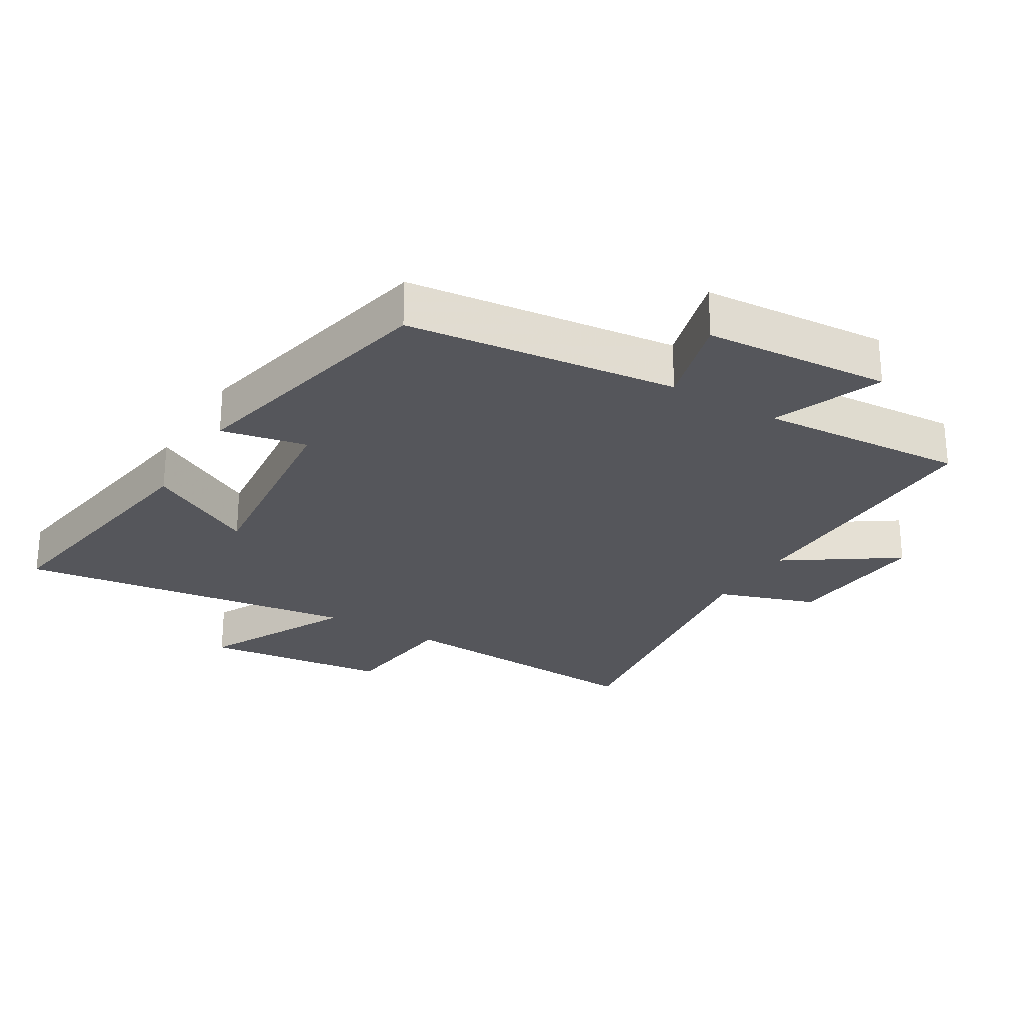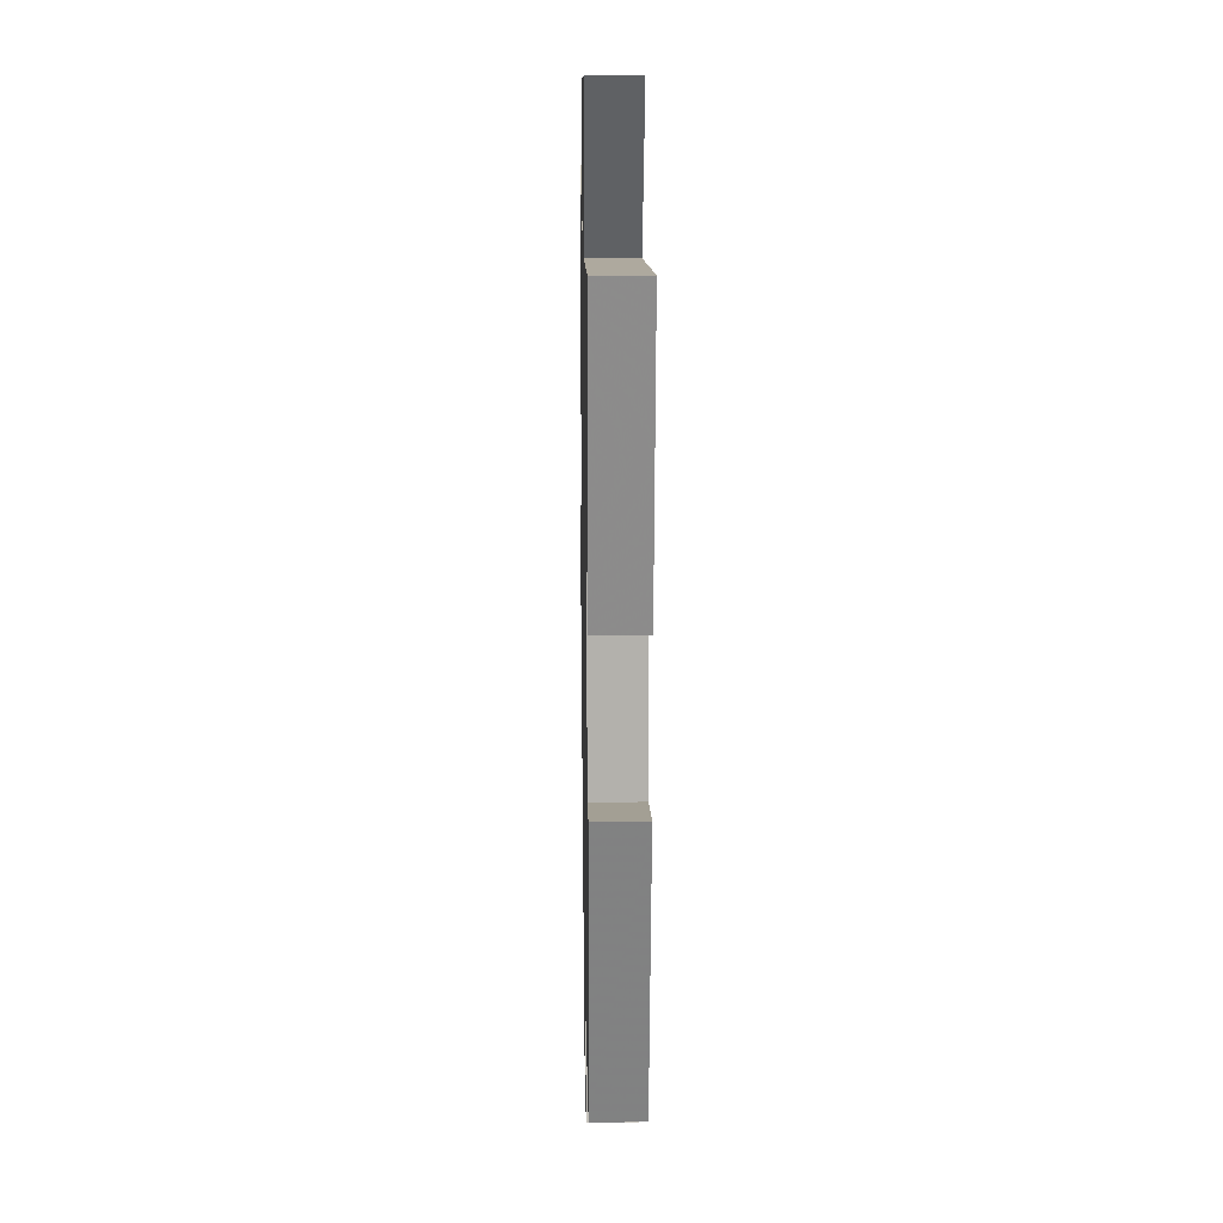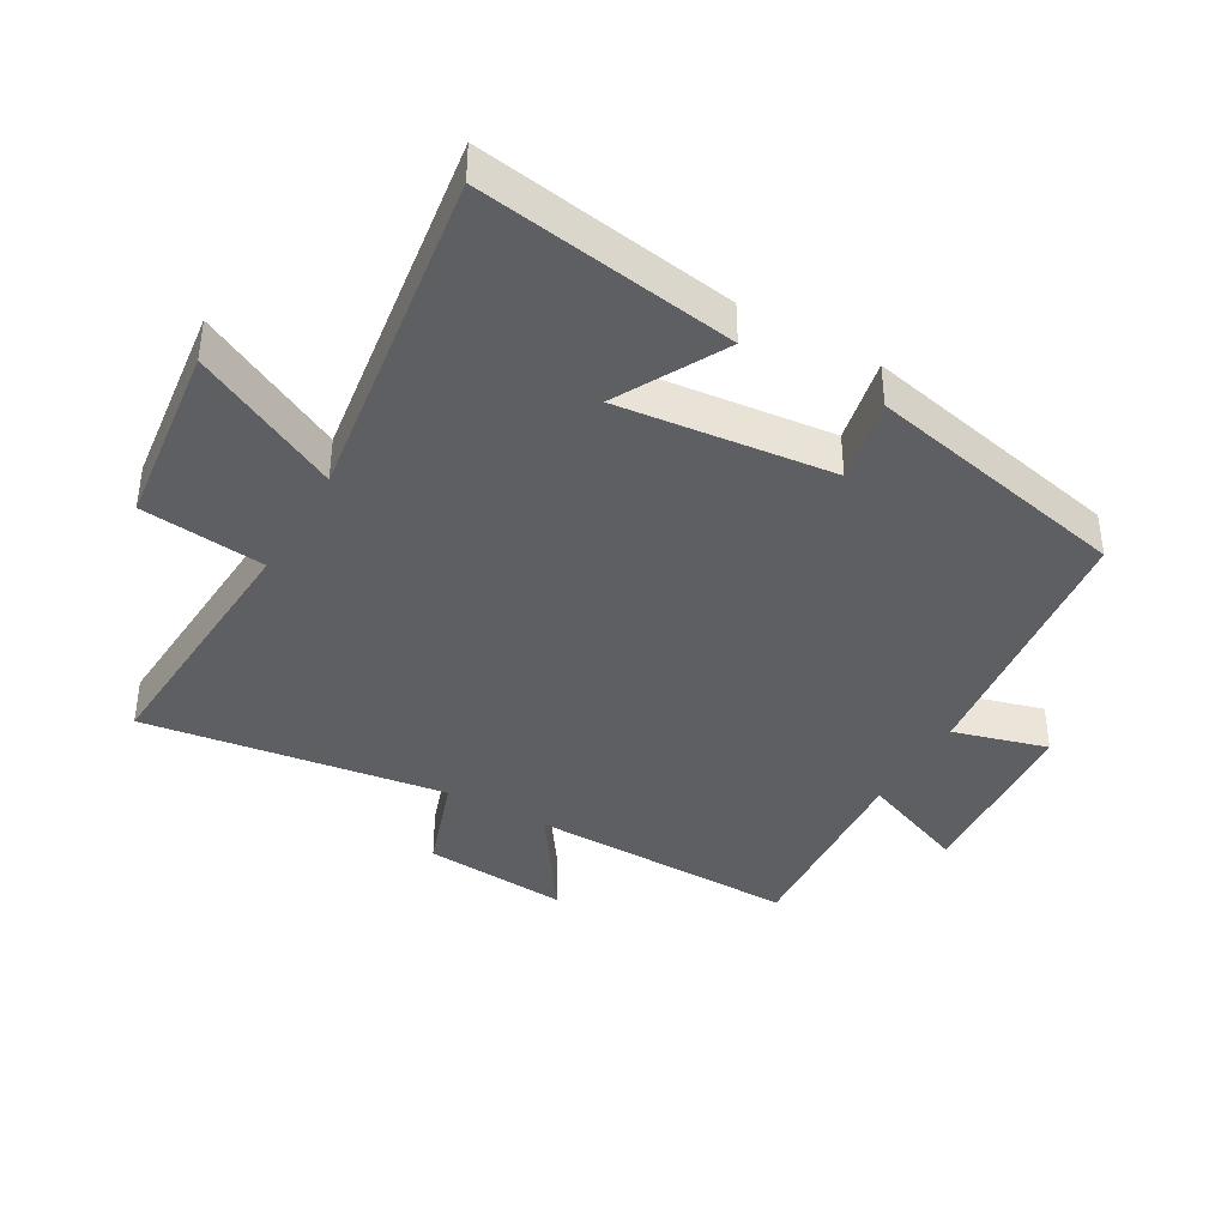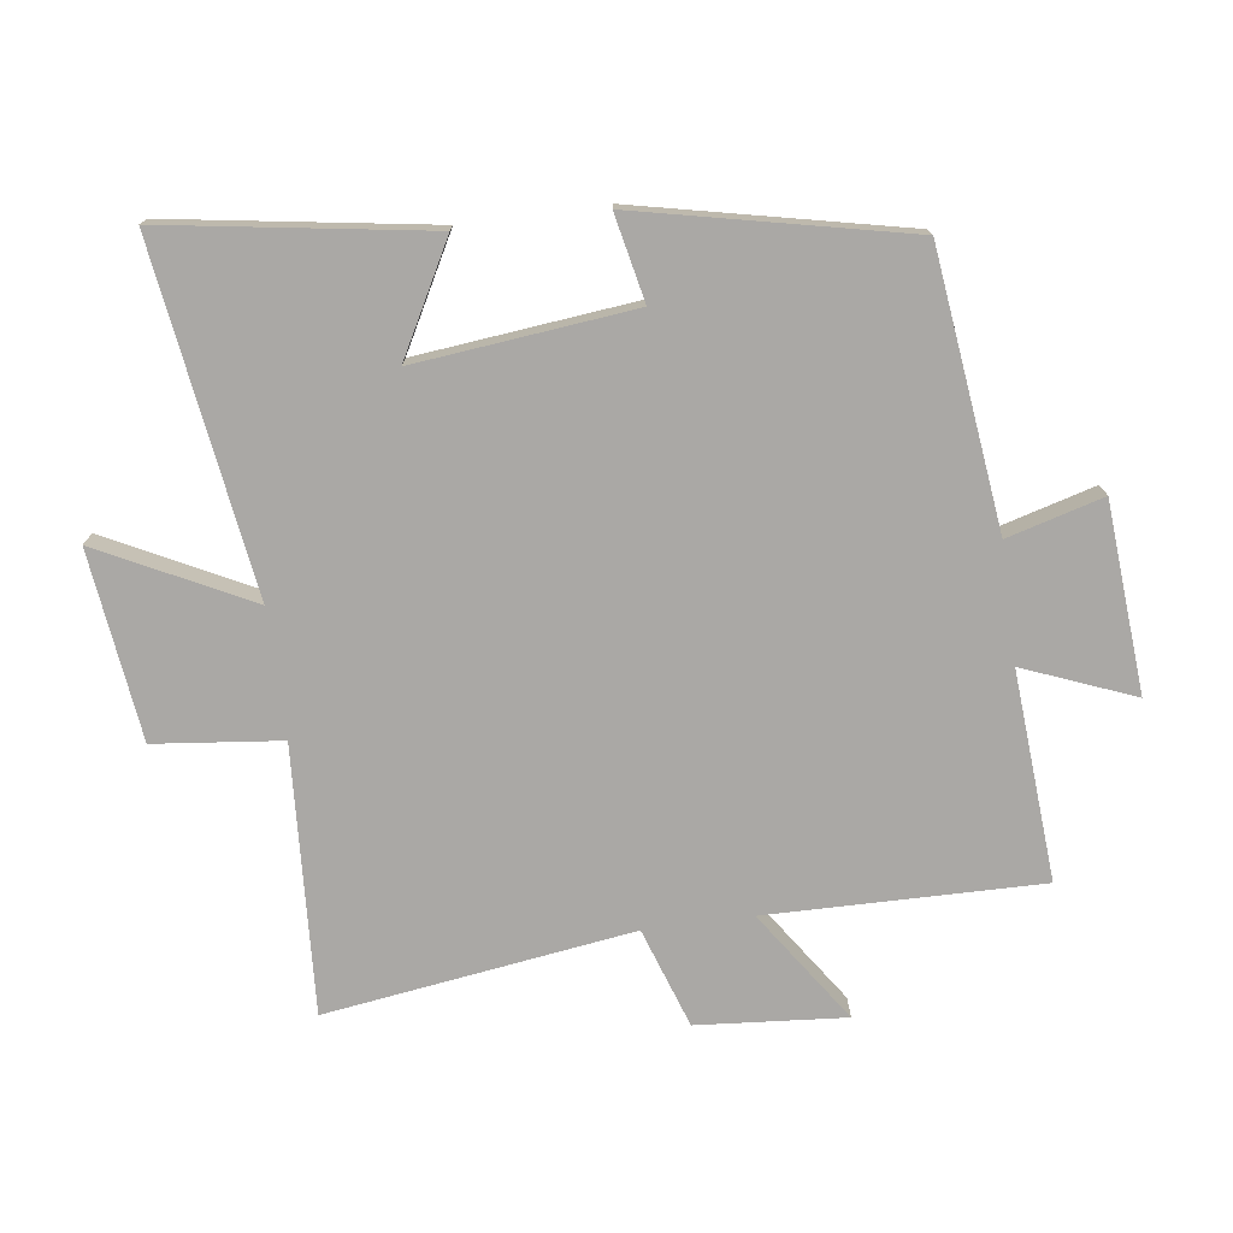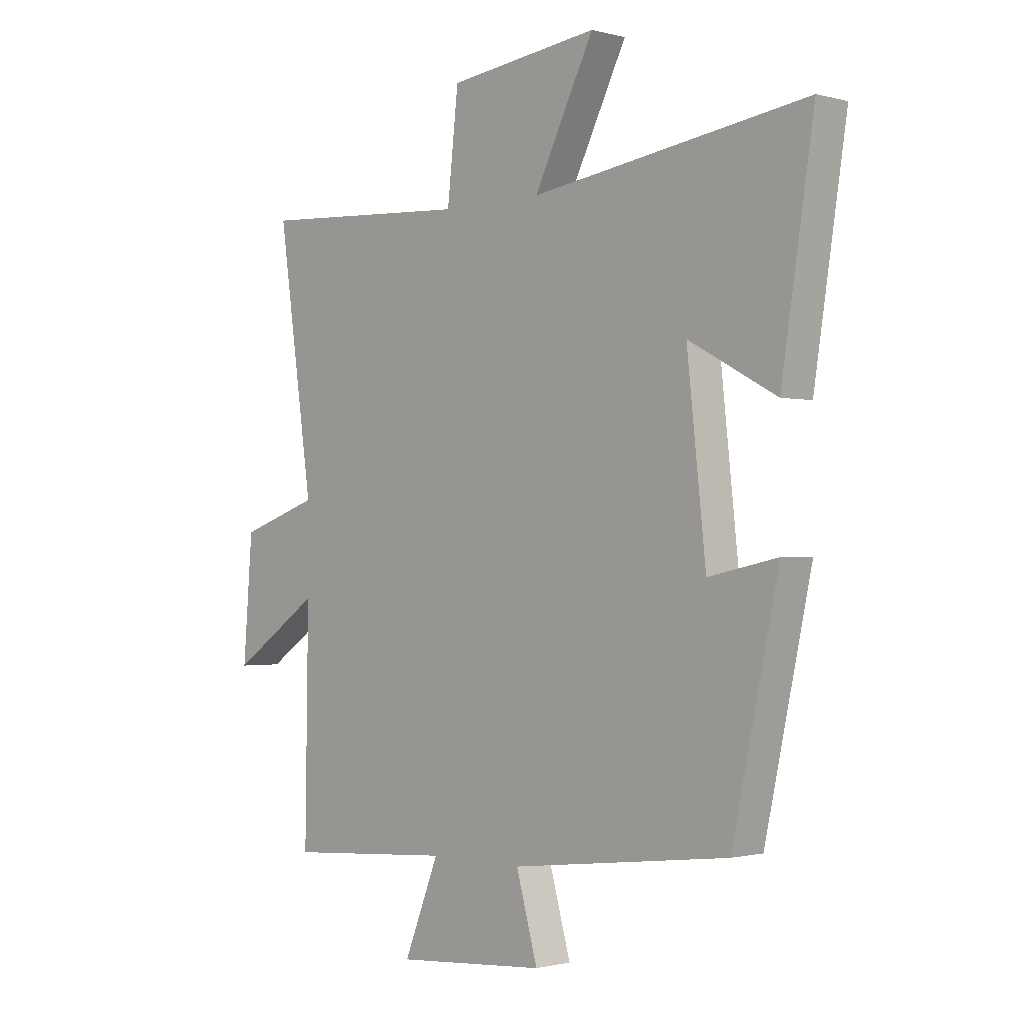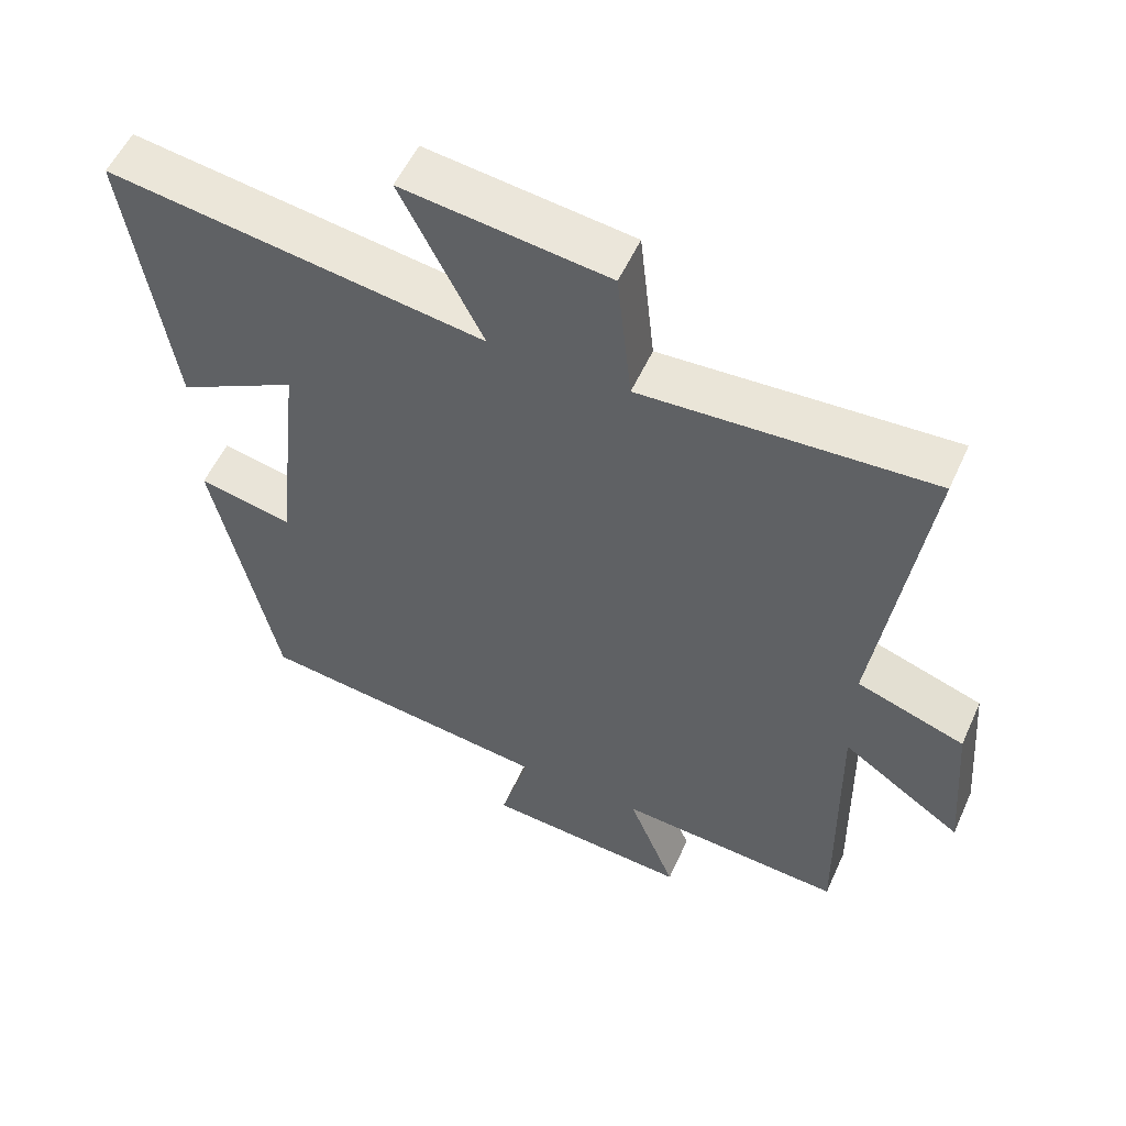
<metadata>
{"format":"obj","ext":"obj","renderer":"f3d","projection":"perspective","resolution":1024,"background":"white","views":[{"elev":-26.3,"azim":148.8,"up":"+Y"},{"elev":17.3,"azim":89.0,"up":"+Z"},{"elev":-39.6,"azim":60.1,"up":"+Y"},{"elev":-75.1,"azim":97.6,"up":"+Y"},{"elev":-1.1,"azim":45.9,"up":"+Z"},{"elev":54.8,"azim":-155.9,"up":"+Z"}]}
</metadata>
<code>
v -0.567 0.07 0.524
v -0.16 0.07 0.5
v -0.139 0.07 0.693
v 0.149 0.07 0.729
v 0.034 0.07 0.5
v 0.562 0.07 0.577
v 0.5 0.07 0.176
v 0.332 0.07 0.266
v 0.368 0.07 -0.066
v 0.5 0.07 -0.038
v 0.411 0.07 -0.449
v -0.007 0.07 -0.5
v 0.034 0.07 -0.646
v -0.254 0.07 -0.668
v -0.187 0.07 -0.5
v -0.506 0.07 -0.523
v -0.5 0.07 -0.106
v -0.67 0.07 -0.222
v -0.652 0.07 0.004
v -0.5 0.07 0.056
v -0.567 0 0.524
v -0.16 0 0.5
v -0.139 0 0.693
v 0.149 0 0.729
v 0.034 0 0.5
v 0.562 0 0.577
v 0.5 0 0.176
v 0.332 0 0.266
v 0.368 0 -0.066
v 0.5 0 -0.038
v 0.411 0 -0.449
v -0.007 0 -0.5
v 0.034 0 -0.646
v -0.254 0 -0.668
v -0.187 0 -0.5
v -0.506 0 -0.523
v -0.5 0 -0.106
v -0.67 0 -0.222
v -0.652 0 0.004
v -0.5 0 0.056
f 17 18 19 20
f 15 16 17
f 15 17 20
f 12 13 14 15
f 11 12 15
f 10 11 15
f 9 10 15
f 20 1 2
f 15 20 2
f 9 15 2
f 8 9 2
f 5 6 7 8
f 2 3 4 5
f 2 5 8
f 40 39 38 37
f 37 36 35
f 40 37 35
f 35 34 33 32
f 35 32 31
f 35 31 30
f 35 30 29
f 22 21 40
f 22 40 35
f 22 35 29
f 22 29 28
f 28 27 26 25
f 25 24 23 22
f 28 25 22
f 1 21 22 2
f 2 22 23 3
f 3 23 24 4
f 4 24 25 5
f 5 25 26 6
f 6 26 27 7
f 7 27 28 8
f 8 28 29 9
f 9 29 30 10
f 10 30 31 11
f 11 31 32 12
f 12 32 33 13
f 13 33 34 14
f 14 34 35 15
f 15 35 36 16
f 16 36 37 17
f 17 37 38 18
f 18 38 39 19
f 19 39 40 20
f 20 40 21 1

</code>
